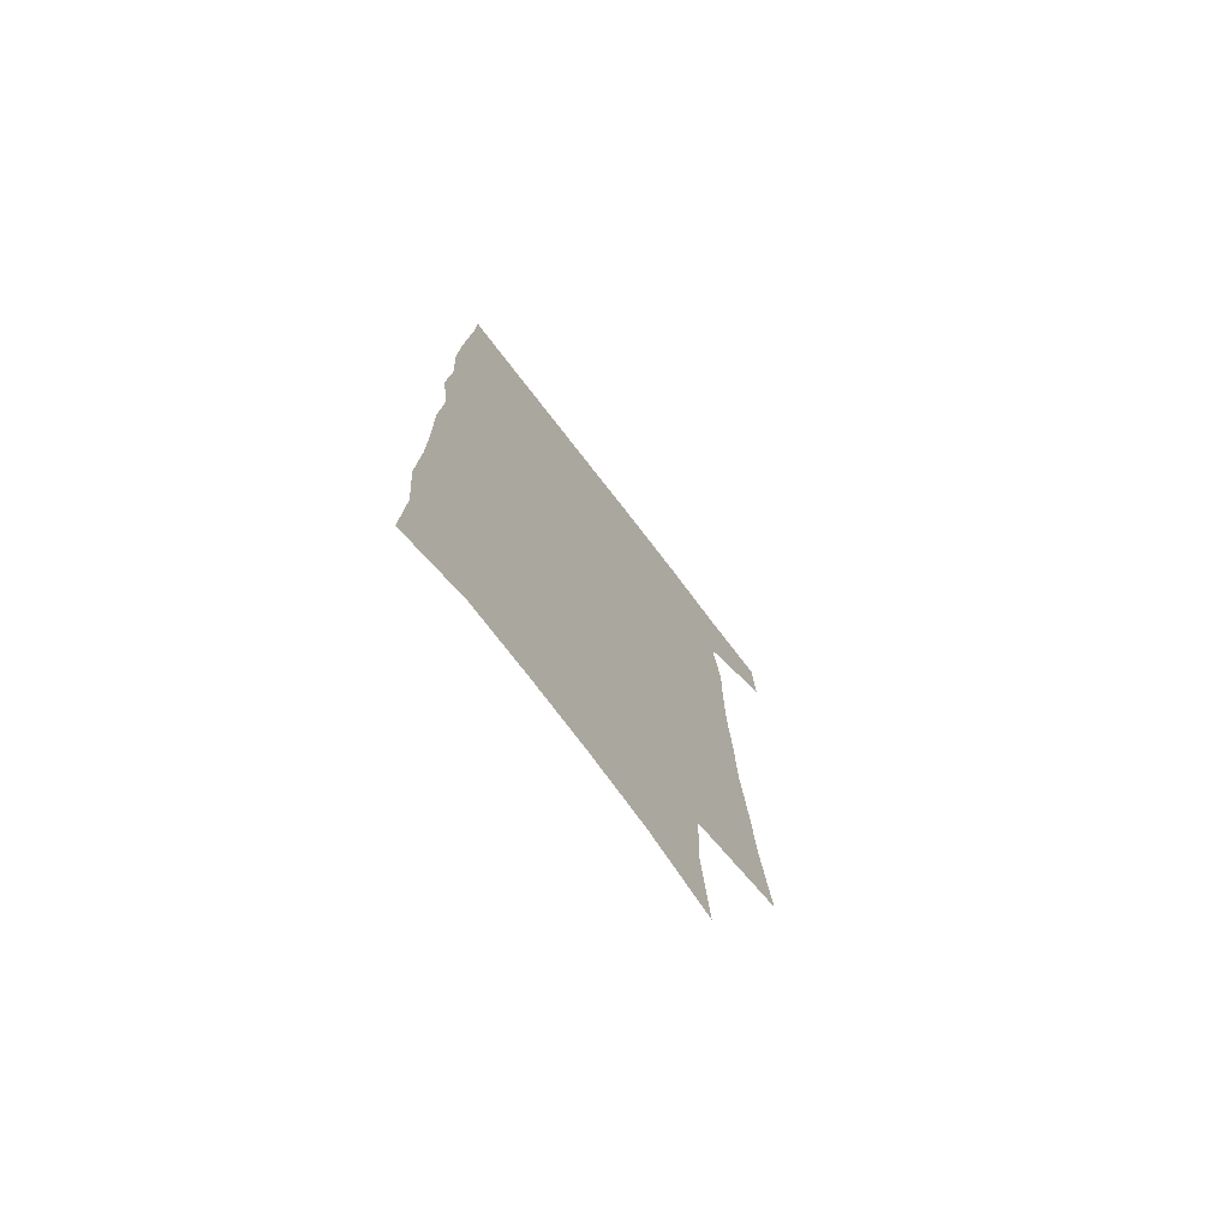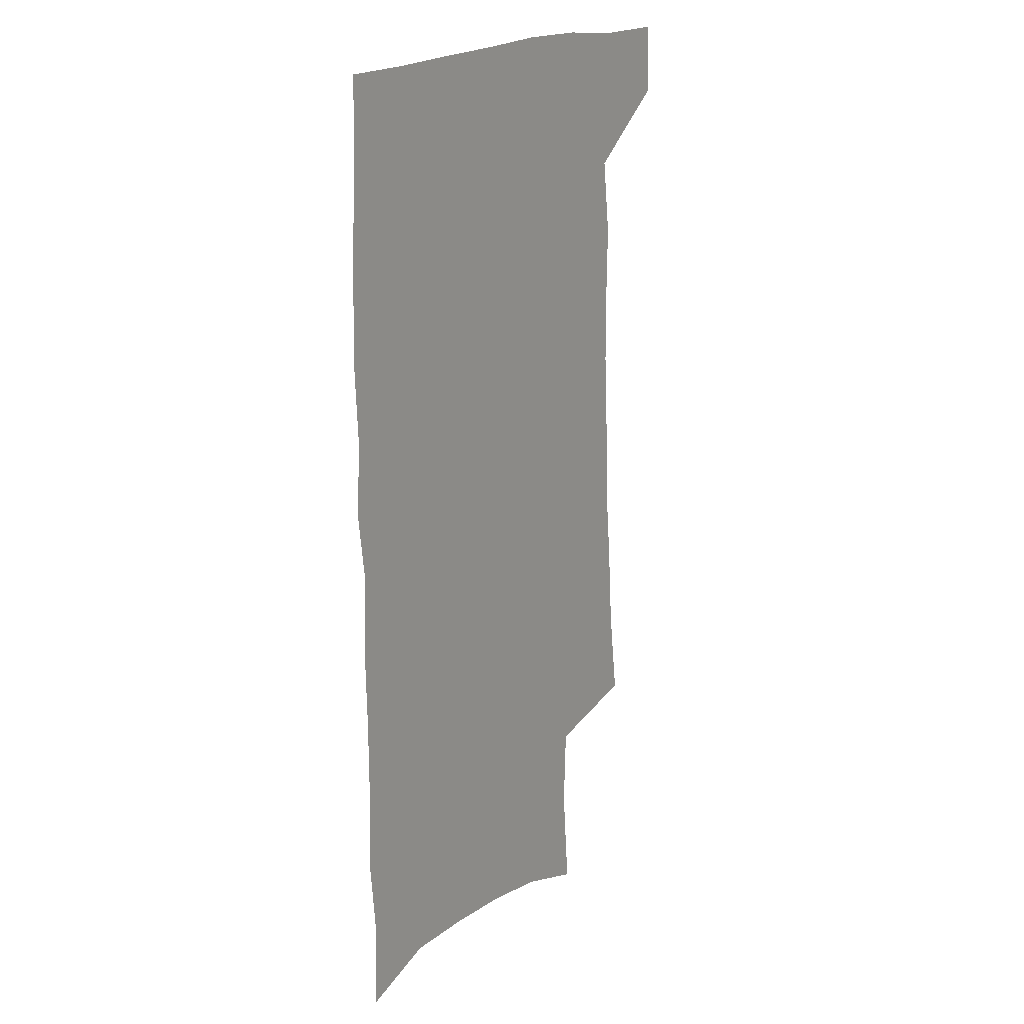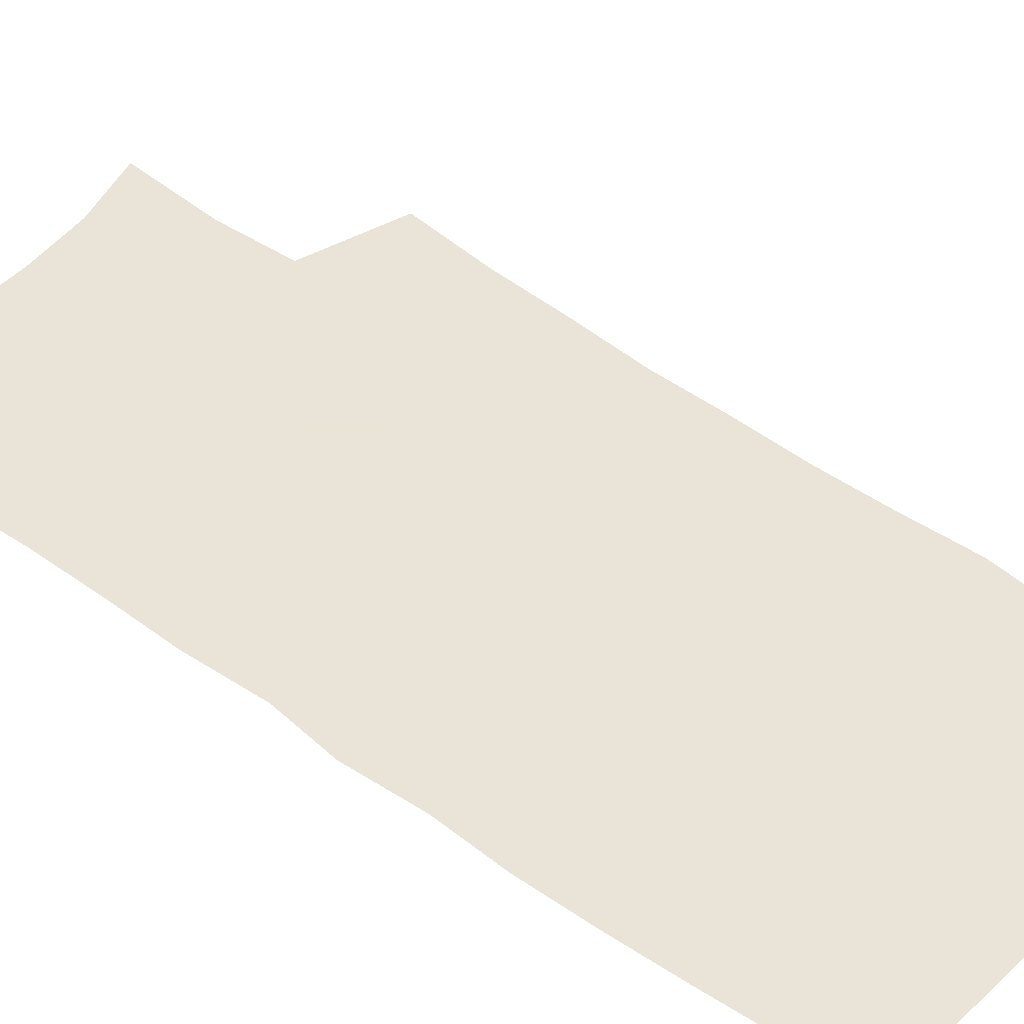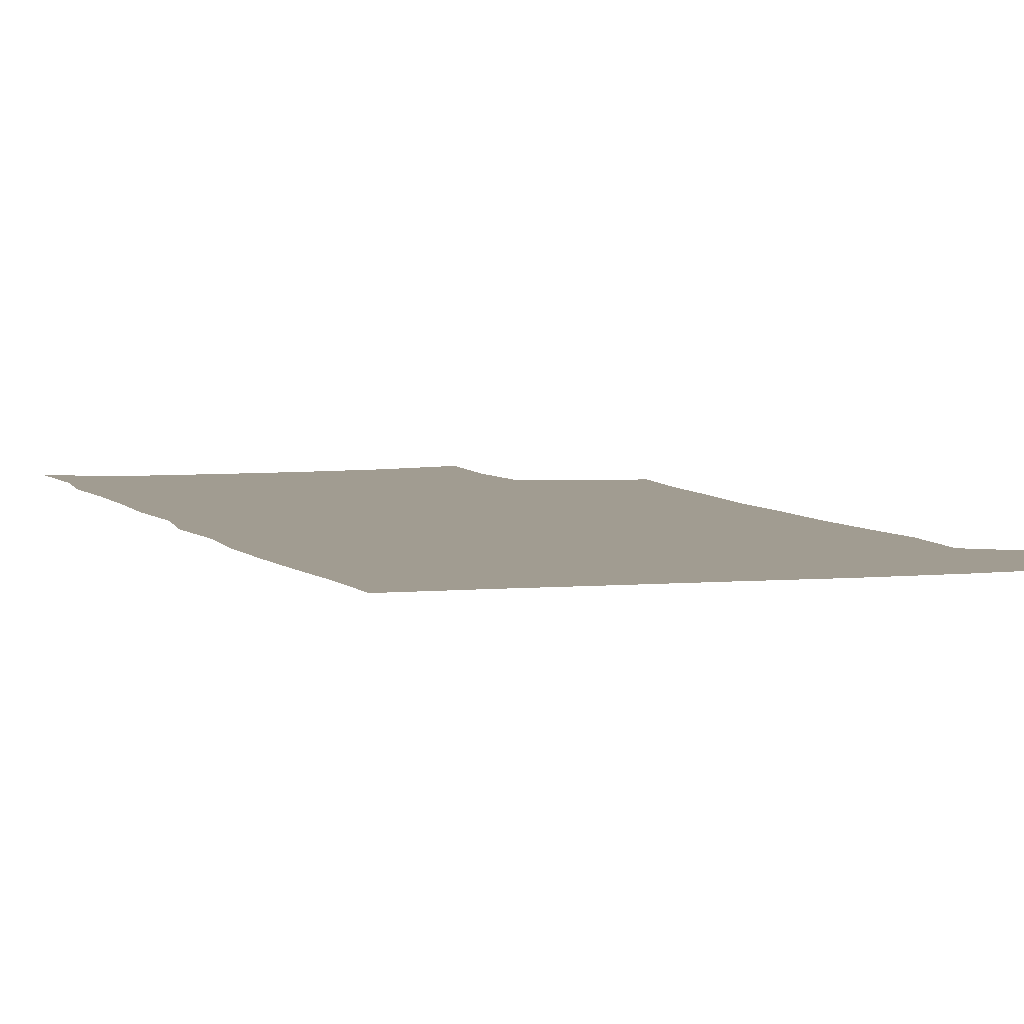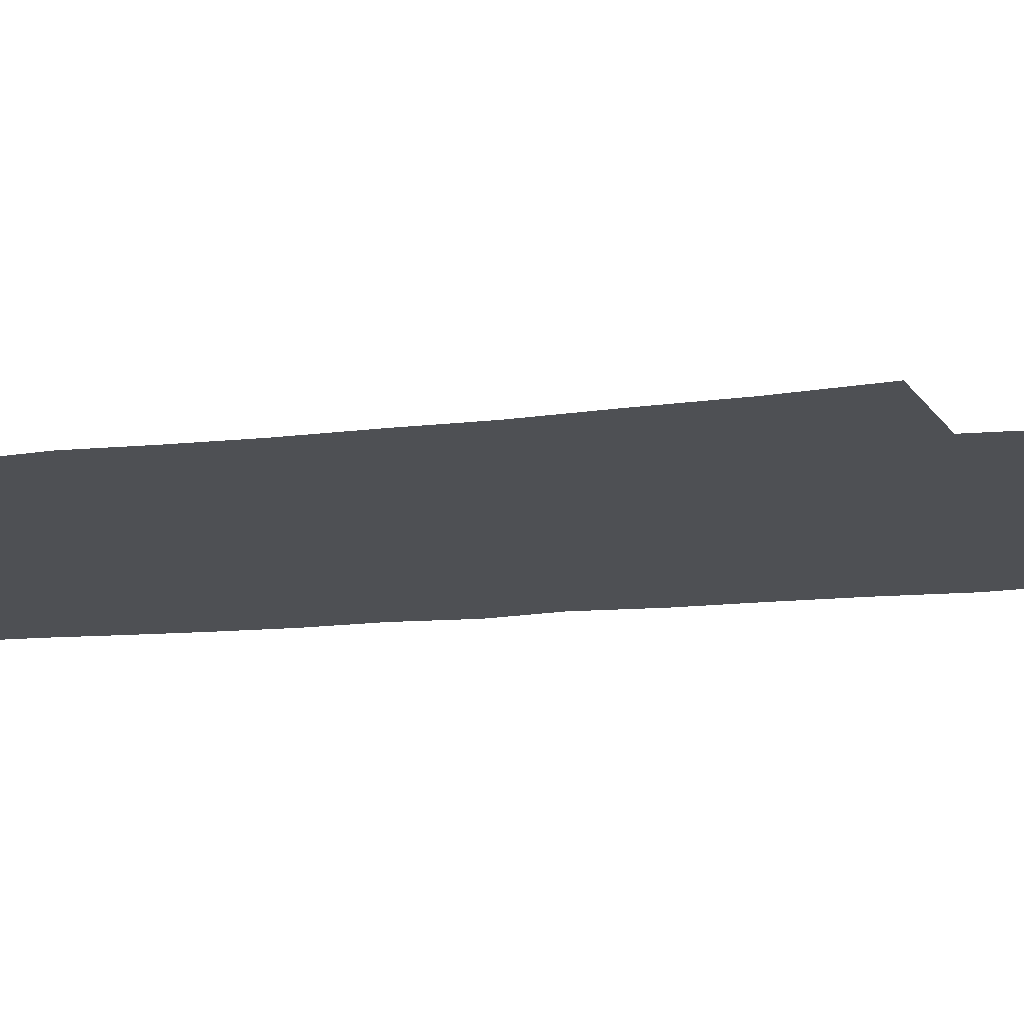
<metadata>
{"format":"obj","ext":"obj","renderer":"f3d","projection":"perspective","resolution":1024,"background":"white","views":[{"elev":-74.9,"azim":127.6,"up":"+Y"},{"elev":20.1,"azim":126.4,"up":"+Y"},{"elev":42.8,"azim":130.7,"up":"+Z"},{"elev":4.5,"azim":161.7,"up":"+Z"},{"elev":-18.7,"azim":-80.0,"up":"+Z"}]}
</metadata>
<code>
v 482.2 535.1 0
v 483.1 563.7 0
v 499.8 244.4 0
v 504.7 282.4 0
v 507.2 316.8 0
v 510.4 351.6 0
v 511.4 383.7 0
v 513.2 415.8 0
v 513.4 446.4 0
v 512.9 476.1 0
v 516.6 507.1 0
v 514.4 535.8 0
v 514.3 564 0
v 539.8 156 0
v 543.4 199.6 0
v 542.3 233.1 0
v 545.7 270.5 0
v 547 303.5 0
v 545.8 333.3 0
v 547.3 365.4 0
v 547.6 395.2 0
v 546.9 424 0
v 546.8 452.8 0
v 547.4 481.4 0
v 547.2 508.9 0
v 547.1 536.2 0
v 543 566.8 0
v 570.5 166.2 0
v 574.5 212.9 0
v 575.1 247 0
v 575.7 279.6 0
v 575.2 309.4 0
v 575.7 341.1 0
v 576.5 372 0
v 575.5 399 0
v 575.3 427.4 0
v 575.9 456.3 0
v 575.7 483.3 0
v 575.7 510 0
v 575.6 536.3 0
v 572.2 567.5 0
v 599.5 170.6 0
v 601.3 214.7 0
v 602.2 251.3 0
v 602.4 282.7 0
v 602.4 313.4 0
v 602.2 342.5 0
v 602.4 372.6 0
v 602.8 402.3 0
v 602.6 429.6 0
v 602.8 457.8 0
v 602.7 484.3 0
v 603 511 0
v 602.5 537.7 0
v 601.7 566.4 0
v 627.9 172.5 0
v 628.1 215.9 0
v 628.4 249.6 0
v 629.1 279.8 0
v 628.5 313.8 0
v 628.6 344.1 0
v 628.6 373.6 0
v 628.8 402 0
v 629.1 429.4 0
v 629.1 457.4 0
v 629.2 484.5 0
v 629.3 511 0
v 629.6 537.4 0
v 630 565.8 0
v 656.2 172.7 0
v 655.3 211.5 0
v 655.8 244.3 0
v 656.4 275.9 0
v 656 308.5 0
v 655.9 339.6 0
v 655.8 370 0
v 656.3 398.8 0
v 656.2 427.6 0
v 656.4 455.5 0
v 657 482.9 0
v 657 510.3 0
v 657.2 537.4 0
v 658.1 564.9 0
v 687.5 161 0
v 686.3 199.6 0
v 689 230.7 0
v 687.7 265.3 0
v 687.8 297.8 0
v 688.5 328.9 0
v 686.9 361.8 0
v 690.3 390 0
v 688.5 421.3 0
v 690 450 0
v 689.4 479.2 0
v 688.2 508.3 0
v 686.5 537 0
v 686 564.8 0
v 691 601 0
f 11 12 1
f 1 12 2
f 12 13 2
f 16 17 3
f 3 17 4
f 17 18 4
f 4 18 5
f 18 19 5
f 5 19 6
f 19 20 6
f 6 20 7
f 20 21 7
f 7 21 8
f 21 22 8
f 8 22 9
f 22 23 9
f 9 23 10
f 23 24 10
f 10 24 11
f 24 25 11
f 11 25 12
f 25 26 12
f 12 26 13
f 26 27 13
f 14 28 15
f 28 29 15
f 15 29 16
f 29 30 16
f 16 30 17
f 30 31 17
f 17 31 18
f 31 32 18
f 18 32 19
f 32 33 19
f 19 33 20
f 33 34 20
f 20 34 21
f 34 35 21
f 21 35 22
f 35 36 22
f 22 36 23
f 36 37 23
f 23 37 24
f 37 38 24
f 24 38 25
f 38 39 25
f 25 39 26
f 39 40 26
f 26 40 27
f 40 41 27
f 28 42 29
f 42 43 29
f 29 43 30
f 43 44 30
f 30 44 31
f 44 45 31
f 31 45 32
f 45 46 32
f 32 46 33
f 46 47 33
f 33 47 34
f 47 48 34
f 34 48 35
f 48 49 35
f 35 49 36
f 49 50 36
f 36 50 37
f 50 51 37
f 37 51 38
f 51 52 38
f 38 52 39
f 52 53 39
f 39 53 40
f 53 54 40
f 40 54 41
f 54 55 41
f 42 56 43
f 56 57 43
f 43 57 44
f 57 58 44
f 44 58 45
f 58 59 45
f 45 59 46
f 59 60 46
f 46 60 47
f 60 61 47
f 47 61 48
f 61 62 48
f 48 62 49
f 62 63 49
f 49 63 50
f 63 64 50
f 50 64 51
f 64 65 51
f 51 65 52
f 65 66 52
f 52 66 53
f 66 67 53
f 53 67 54
f 67 68 54
f 54 68 55
f 68 69 55
f 56 70 57
f 70 71 57
f 57 71 58
f 71 72 58
f 58 72 59
f 72 73 59
f 59 73 60
f 73 74 60
f 60 74 61
f 74 75 61
f 61 75 62
f 75 76 62
f 62 76 63
f 76 77 63
f 63 77 64
f 77 78 64
f 64 78 65
f 78 79 65
f 65 79 66
f 79 80 66
f 66 80 67
f 80 81 67
f 67 81 68
f 81 82 68
f 68 82 69
f 82 83 69
f 70 84 71
f 84 85 71
f 71 85 72
f 85 86 72
f 72 86 73
f 86 87 73
f 73 87 74
f 87 88 74
f 74 88 75
f 88 89 75
f 75 89 76
f 89 90 76
f 76 90 77
f 90 91 77
f 77 91 78
f 91 92 78
f 78 92 79
f 92 93 79
f 79 93 80
f 93 94 80
f 80 94 81
f 94 95 81
f 81 95 82
f 95 96 82
f 82 96 83
f 96 97 83

</code>
